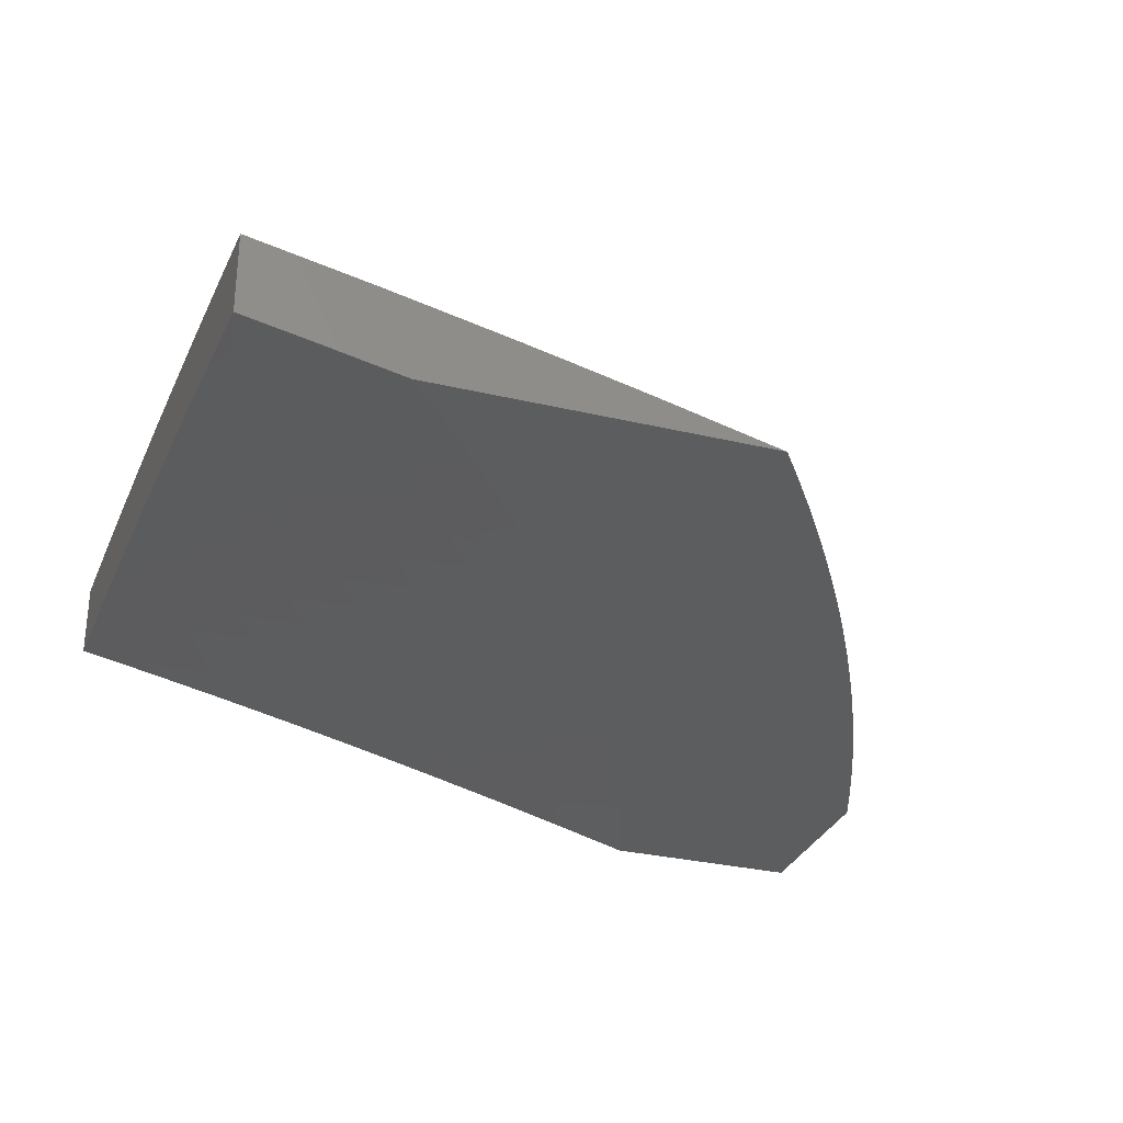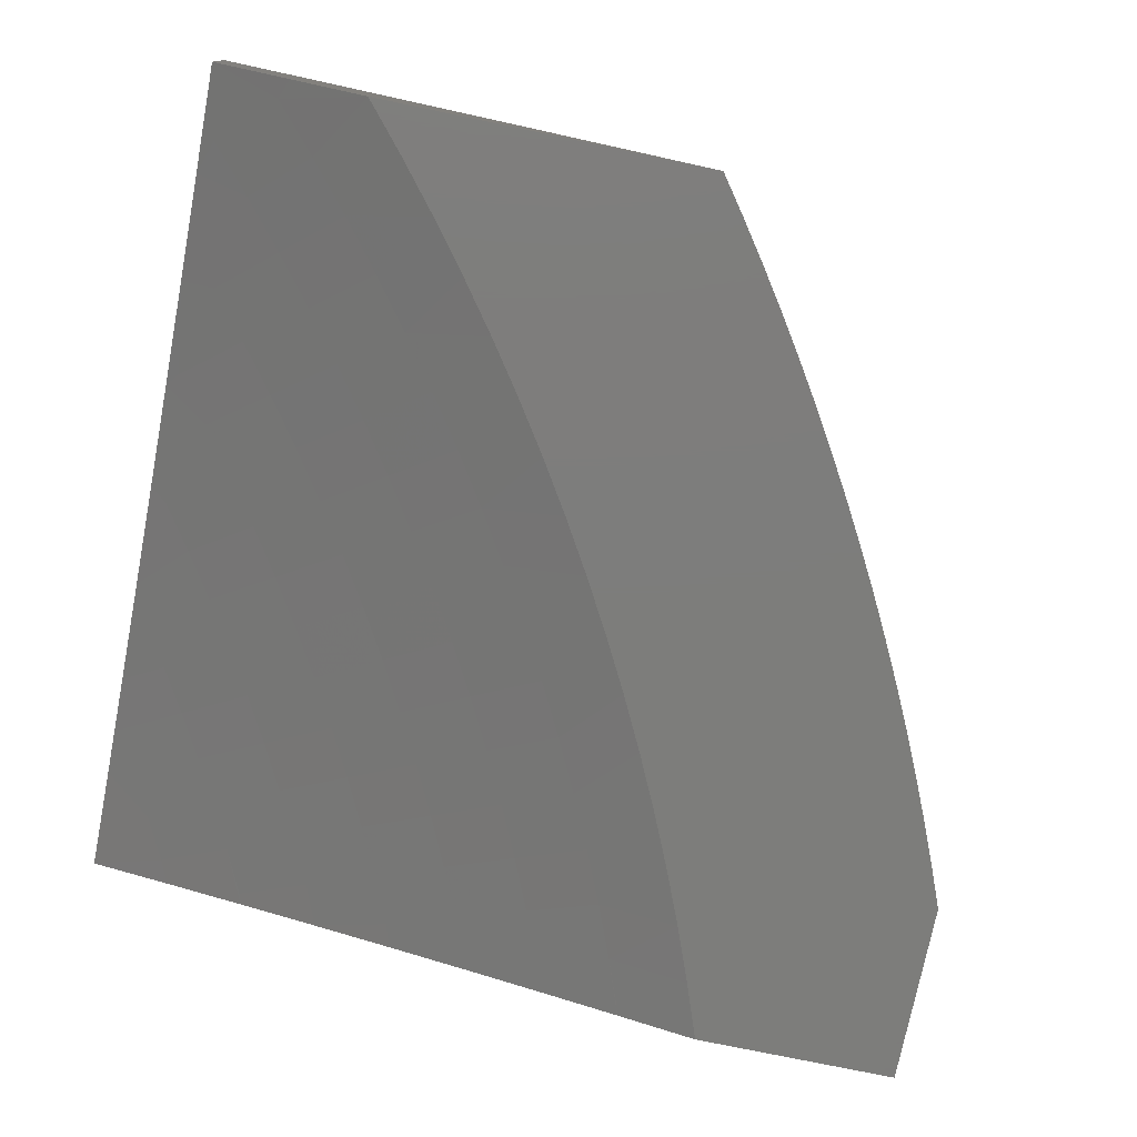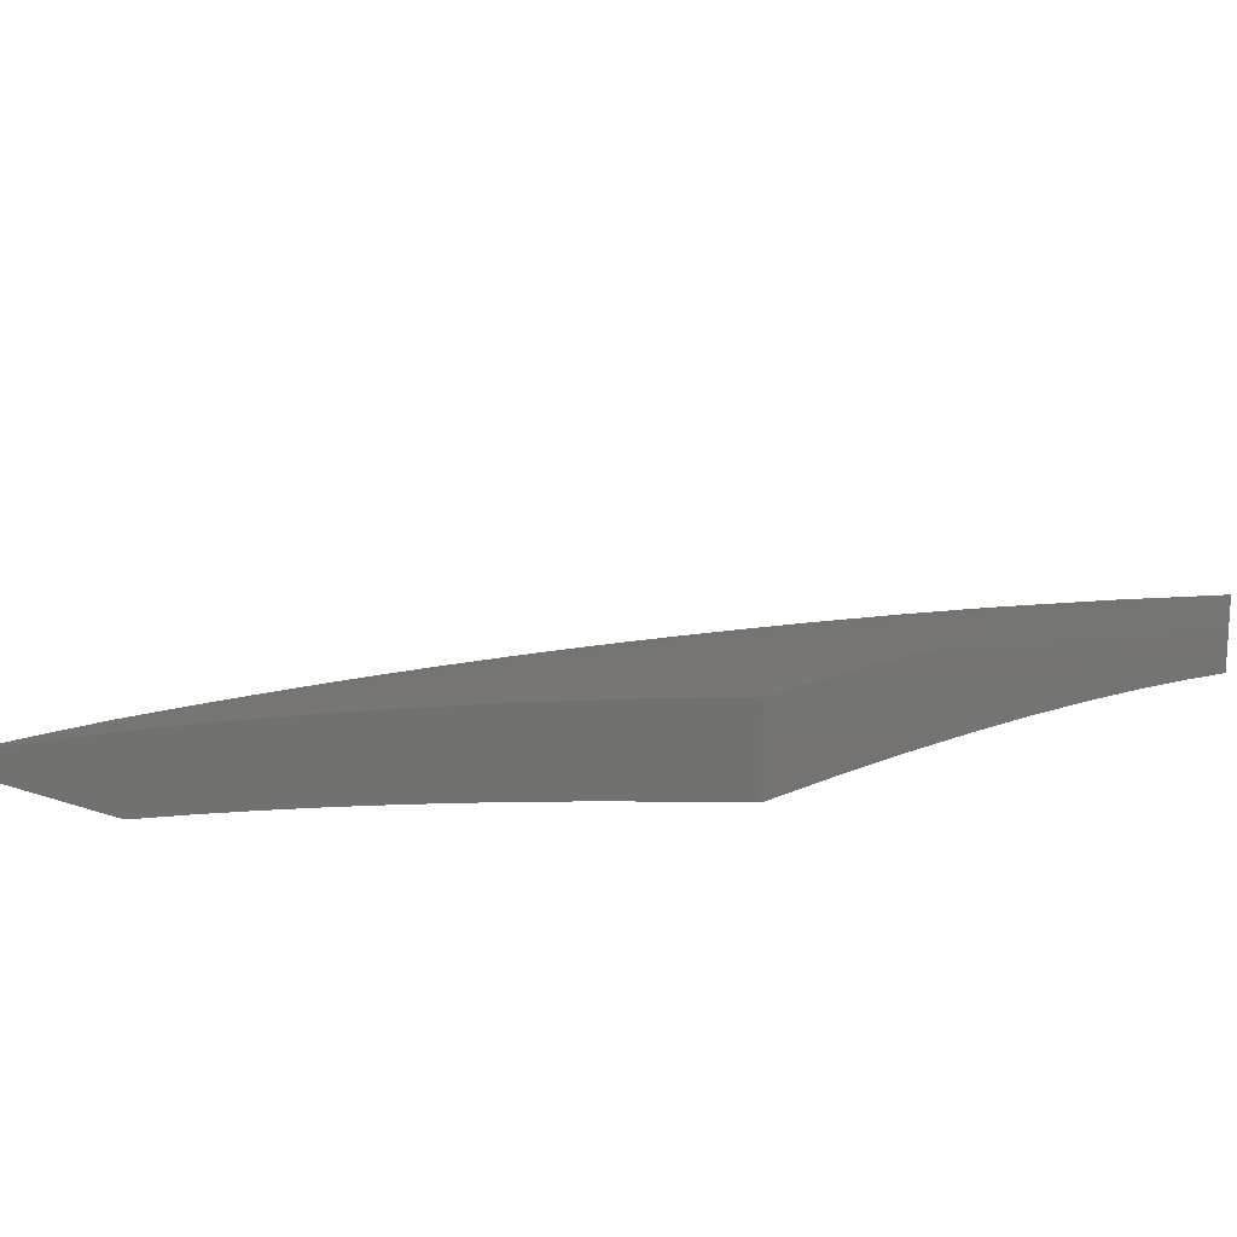
<metadata>
{"format":"stl","ext":"stl","renderer":"f3d","projection":"perspective","resolution":1024,"background":"white","views":[{"elev":-30.4,"azim":-109.0,"up":"+Z"},{"elev":-76.6,"azim":-101.7,"up":"+Z"},{"elev":16.2,"azim":125.4,"up":"+Z"}]}
</metadata>
<code>
# stl→obj: 343 verts, 682 faces
v -1 -2.757 11
v -1.068 -2.732 11
v -1 -2.663 11.03
v -1.019 -2.657 11.03
v -1.069 -2.638 11.03
v -1.136 -2.706 11
v -1.134 -2.612 11.03
v -1.203 -2.678 11
v -1.198 -2.585 11.03
v -1.269 -2.649 11
v -1.262 -2.555 11.03
v -1.335 -2.618 11
v -1.326 -2.524 11.03
v -1.4 -2.585 11
v -1.389 -2.492 11.03
v -1.464 -2.551 11
v -1.452 -2.457 11.03
v -1.528 -2.515 11
v -1.514 -2.421 11.03
v -1.59 -2.478 11
v -1.575 -2.384 11.03
v -1.652 -2.439 11
v -1.635 -2.345 11.03
v -1.712 -2.399 11
v -1.695 -2.304 11.03
v -1.772 -2.357 11
v -1.753 -2.262 11.03
v -1.831 -2.314 11
v -1.811 -2.218 11.03
v -1.888 -2.269 11
v -1.867 -2.173 11.03
v -1.945 -2.223 11
v -1.922 -2.126 11.03
v -2 -2.176 11
v -1.976 -2.079 11.03
v -2 -2.088 11.02
v -2 -2 11.04
v -1.915 -2.015 11.05
v -1.876 -2 11.06
v -1.863 -2.061 11.05
v -1.751 -2 11.08
v -1.752 -2.039 11.07
v -1.643 -2.013 11.1
v -1.699 -2.081 11.07
v -1.645 -2.122 11.07
v -1.699 -2.192 11.05
v -1.642 -2.233 11.05
v -1.627 -2 11.1
v -1.591 -2.053 11.1
v -1.59 -2.162 11.07
v -1.585 -2.272 11.05
v -1.502 -2 11.12
v -1.538 -2.091 11.1
v -1.534 -2.2 11.07
v -1.526 -2.31 11.05
v -1.486 -2.02 11.12
v -1.377 -2 11.14
v -1.434 -2.056 11.12
v -1.381 -2.09 11.12
v -1.429 -2.163 11.1
v -1.374 -2.198 11.1
v -1.421 -2.272 11.07
v -1.362 -2.306 11.07
v -1.407 -2.382 11.05
v -1.347 -2.415 11.05
v -1.332 -2.017 11.14
v -1.251 -2 11.15
v -1.281 -2.048 11.14
v -1.228 -2.079 11.14
v -1.273 -2.154 11.12
v -1.218 -2.185 11.12
v -1.261 -2.261 11.1
v -1.204 -2.291 11.1
v -1.244 -2.369 11.07
v -1.185 -2.398 11.07
v -1.224 -2.477 11.05
v -1.161 -2.505 11.05
v -1.184 -2.003 11.16
v -1.126 -2 11.17
v -1.133 -2.031 11.16
v -1.081 -2.058 11.16
v -1.122 -2.135 11.14
v -1.068 -2.162 11.14
v -1.107 -2.24 11.12
v -1.051 -2.266 11.12
v -1.088 -2.346 11.1
v -1 -2.285 11.12
v -1.029 -2.371 11.1
v -1 -2.38 11.1
v -1.064 -2.451 11.07
v -1 -2.475 11.07
v -1.003 -2.476 11.07
v -1 -2.569 11.05
v -1.036 -2.557 11.05
v -1.099 -2.532 11.05
v -1 -2 11.18
v -1.029 -2.083 11.16
v -1 -2.095 11.16
v -1 -2.19 11.14
v -1.014 -2.187 11.14
v -1.124 -2.425 11.07
v -1.146 -2.319 11.1
v -1.163 -2.213 11.12
v -1.175 -2.108 11.14
v -1.285 -2.446 11.05
v -1.304 -2.338 11.07
v -1.318 -2.23 11.1
v -1.327 -2.123 11.12
v -1.467 -2.347 11.05
v -1.478 -2.237 11.07
v -1.484 -2.128 11.1
v -1.755 -2.15 11.05
v -1.809 -2.106 11.05
v -2 -2.427 11.04
v -2 -2.568 11
v -1.955 -2.523 11.02
v -1.955 -2.601 11
v -1.89 -2.57 11.02
v -1.909 -2.633 11
v -1.824 -2.615 11.02
v -1.863 -2.665 11
v -1.816 -2.696 11
v -1.756 -2.659 11.02
v -1.769 -2.725 11
v -1.688 -2.701 11.02
v -1.721 -2.755 11
v -1.673 -2.783 11
v -1.619 -2.741 11.02
v -1.624 -2.81 11
v -1.55 -2.779 11.02
v -1.575 -2.837 11
v -1.525 -2.863 11
v -1.479 -2.816 11.02
v -1.475 -2.888 11
v -1.408 -2.85 11.02
v -1.424 -2.912 11
v -1.336 -2.883 11.02
v -1.373 -2.935 11
v -1.322 -2.958 11
v -1.264 -2.914 11.02
v -1.27 -2.979 11
v -1.192 -2.943 11.02
v -1.218 -3 11
v -1.145 -2.961 11.02
v -1.109 -3 11.01
v -1.098 -2.978 11.02
v -1.05 -2.994 11.02
v -1.03 -2.935 11.04
v -1 -3 11.02
v -1 -2.876 11.06
v -1 -2.752 11.1
v -1.033 -2.801 11.08
v -1.009 -2.876 11.06
v -1.076 -2.919 11.04
v -1.011 -2.742 11.1
v -1 -2.628 11.13
v -1.032 -2.668 11.11
v -1.009 -2.609 11.13
v -1.074 -2.652 11.11
v -1.05 -2.594 11.13
v -1.139 -2.626 11.11
v -1.114 -2.568 11.13
v -1.204 -2.598 11.11
v -1.178 -2.541 11.13
v -1.269 -2.568 11.11
v -1.241 -2.512 11.13
v -1.333 -2.537 11.11
v -1.303 -2.481 11.13
v -1.396 -2.504 11.11
v -1.366 -2.449 11.13
v -1.459 -2.47 11.11
v -1.427 -2.415 11.13
v -1.521 -2.434 11.11
v -1.488 -2.38 11.13
v -1.583 -2.396 11.11
v -1.548 -2.343 11.13
v -1.643 -2.357 11.11
v -1.607 -2.305 11.13
v -1.703 -2.316 11.11
v -1.666 -2.265 11.13
v -1.762 -2.273 11.11
v -1.723 -2.223 11.13
v -1.82 -2.229 11.11
v -1.78 -2.18 11.13
v -1.876 -2.184 11.11
v -1.835 -2.136 11.13
v -1.932 -2.137 11.11
v -1.889 -2.09 11.13
v -1.986 -2.089 11.11
v -1.943 -2.043 11.13
v -2 -2 11.13
v -1.876 -2 11.15
v -1.847 -2.043 11.15
v -1.751 -2 11.18
v -1.753 -2.04 11.17
v -1.66 -2.034 11.18
v -1.7 -2.082 11.17
v -1.607 -2.074 11.18
v -1.646 -2.123 11.17
v -1.553 -2.112 11.18
v -1.591 -2.163 11.17
v -1.499 -2.15 11.18
v -1.535 -2.201 11.17
v -1.444 -2.185 11.18
v -1.478 -2.238 11.17
v -1.388 -2.22 11.18
v -1.421 -2.273 11.17
v -1.331 -2.253 11.18
v -1.363 -2.307 11.17
v -1.274 -2.284 11.18
v -1.304 -2.339 11.17
v -1.216 -2.314 11.18
v -1.245 -2.37 11.17
v -1.157 -2.343 11.18
v -1.185 -2.399 11.17
v -1.098 -2.37 11.18
v -1.125 -2.427 11.17
v -1.039 -2.395 11.18
v -1.064 -2.453 11.17
v -1.003 -2.477 11.17
v -1.089 -2.51 11.15
v -1.027 -2.535 11.15
v -1 -2.503 11.16
v -1 -2.378 11.19
v -1.014 -2.337 11.2
v -1.072 -2.313 11.2
v -1.129 -2.286 11.2
v -1.186 -2.258 11.2
v -1.243 -2.229 11.2
v -1.299 -2.199 11.2
v -1.354 -2.166 11.2
v -1.409 -2.133 11.2
v -1.463 -2.098 11.2
v -1.516 -2.061 11.2
v -1.568 -2.024 11.2
v -1.627 -2 11.2
v -1.502 -2 11.21
v -1.479 -2.011 11.21
v -1.427 -2.046 11.21
v -1.377 -2 11.23
v -1.374 -2.08 11.21
v -1.339 -2.028 11.23
v -1.287 -2.06 11.23
v -1.254 -2.006 11.24
v -1.203 -2.036 11.24
v -1.251 -2 11.25
v -1.126 -2 11.26
v -1.151 -2.064 11.24
v -1.12 -2.01 11.26
v -1.069 -2.036 11.26
v -1 -2 11.27
v -1.018 -2.061 11.26
v -1 -2.126 11.25
v -1.046 -2.117 11.24
v -1.019 -2.199 11.23
v -1.074 -2.174 11.23
v -1.102 -2.23 11.21
v -1.157 -2.203 11.21
v -1 -2.252 11.22
v -1.046 -2.256 11.21
v -2 -2.143 11.1
v -1.974 -2.184 11.1
v -2 -2.285 11.07
v -1.959 -2.28 11.08
v -2 -2.328 11.06
v -1.899 -2.327 11.08
v -1.939 -2.376 11.06
v -1.839 -2.373 11.08
v -1.878 -2.423 11.06
v -1.778 -2.417 11.08
v -1.815 -2.468 11.06
v -1.716 -2.46 11.08
v -1.752 -2.512 11.06
v -1.652 -2.501 11.08
v -1.687 -2.554 11.06
v -1.588 -2.541 11.08
v -1.621 -2.594 11.06
v -1.523 -2.578 11.08
v -1.555 -2.632 11.06
v -1.458 -2.614 11.08
v -1.488 -2.669 11.06
v -1.391 -2.648 11.08
v -1.421 -2.704 11.06
v -1.324 -2.681 11.08
v -1.352 -2.737 11.06
v -1.257 -2.712 11.08
v -1.284 -2.769 11.06
v -1.189 -2.741 11.08
v -1.214 -2.799 11.06
v -1.121 -2.768 11.08
v -1.145 -2.827 11.06
v -1.077 -2.785 11.08
v -1.099 -2.844 11.06
v -1.054 -2.86 11.06
v -1.917 -2.473 11.04
v -1.979 -2.425 11.04
v -1.853 -2.519 11.04
v -1.788 -2.564 11.04
v -1.722 -2.606 11.04
v -1.654 -2.648 11.04
v -1.587 -2.687 11.04
v -1.519 -2.724 11.04
v -1.45 -2.76 11.04
v -1.38 -2.794 11.04
v -1.31 -2.826 11.04
v -1.239 -2.856 11.04
v -1.168 -2.885 11.04
v -1.122 -2.902 11.04
v -1.801 -2.323 11.1
v -1.86 -2.278 11.1
v -1.917 -2.232 11.1
v -1.74 -2.367 11.1
v -1.679 -2.408 11.1
v -1.617 -2.448 11.1
v -1.554 -2.487 11.1
v -1.491 -2.524 11.1
v -1.427 -2.559 11.1
v -1.362 -2.593 11.1
v -1.297 -2.625 11.1
v -1.231 -2.655 11.1
v -1.164 -2.683 11.1
v -1.097 -2.71 11.1
v -1.054 -2.726 11.1
v -1.684 -2.173 11.15
v -1.74 -2.131 11.15
v -1.794 -2.088 11.15
v -1.628 -2.214 11.15
v -1.571 -2.253 11.15
v -1.513 -2.291 11.15
v -1.454 -2.327 11.15
v -1.395 -2.361 11.15
v -1.335 -2.394 11.15
v -1.274 -2.426 11.15
v -1.213 -2.455 11.15
v -1.151 -2.484 11.15
v -1.321 -2.113 11.21
v -1.267 -2.144 11.21
v -1.212 -2.174 11.21
v -1.235 -2.09 11.23
v -1.182 -2.119 11.23
v -1.128 -2.147 11.23
v -1.099 -2.091 11.24
v -1 -3 11
f 1 2 3
f 3 2 4
f 3 4 5
f 5 4 2
f 5 2 6
f 5 6 7
f 7 6 8
f 7 8 9
f 9 8 10
f 9 10 11
f 11 10 12
f 11 12 13
f 13 12 14
f 13 14 15
f 15 14 16
f 15 16 17
f 17 16 18
f 17 18 19
f 19 18 20
f 19 20 21
f 21 20 22
f 21 22 23
f 23 22 24
f 23 24 25
f 25 24 26
f 25 26 27
f 27 26 28
f 27 28 29
f 29 28 30
f 29 30 31
f 31 30 32
f 31 32 33
f 33 32 34
f 33 34 35
f 35 34 36
f 35 36 37
f 35 37 38
f 38 37 39
f 38 39 40
f 40 39 41
f 40 41 42
f 42 41 43
f 42 43 44
f 44 43 45
f 44 45 46
f 46 45 47
f 46 47 25
f 25 47 23
f 41 48 43
f 43 48 49
f 43 49 45
f 45 49 50
f 45 50 47
f 47 50 51
f 47 51 23
f 23 51 21
f 48 52 49
f 49 52 53
f 49 53 50
f 50 53 54
f 50 54 51
f 51 54 55
f 51 55 21
f 21 55 19
f 53 52 56
f 56 52 57
f 56 57 58
f 58 57 59
f 58 59 60
f 60 59 61
f 60 61 62
f 62 61 63
f 62 63 64
f 64 63 65
f 64 65 15
f 15 65 13
f 59 57 66
f 66 57 67
f 66 67 68
f 68 67 69
f 68 69 70
f 70 69 71
f 70 71 72
f 72 71 73
f 72 73 74
f 74 73 75
f 74 75 76
f 76 75 77
f 76 77 9
f 9 77 7
f 69 67 78
f 78 67 79
f 78 79 80
f 80 79 81
f 80 81 82
f 82 81 83
f 82 83 84
f 84 83 85
f 84 85 86
f 86 85 87
f 86 87 88
f 88 87 89
f 88 89 90
f 90 89 91
f 90 91 92
f 92 91 93
f 92 93 94
f 94 93 5
f 94 5 95
f 95 5 7
f 95 7 77
f 79 96 81
f 81 96 97
f 81 97 83
f 83 97 98
f 83 98 99
f 96 98 97
f 87 85 99
f 99 85 100
f 99 100 83
f 83 100 85
f 93 3 5
f 90 92 94
f 90 94 95
f 86 88 90
f 90 95 101
f 101 95 77
f 101 77 75
f 90 101 86
f 86 101 102
f 86 102 84
f 84 102 103
f 84 103 82
f 82 103 104
f 82 104 80
f 80 104 78
f 102 101 75
f 9 11 76
f 76 11 105
f 76 105 74
f 74 105 106
f 74 106 72
f 72 106 107
f 72 107 70
f 70 107 108
f 70 108 68
f 68 108 66
f 103 102 73
f 73 102 75
f 11 13 105
f 105 13 65
f 105 65 106
f 106 65 63
f 106 63 107
f 107 63 61
f 107 61 108
f 108 61 59
f 108 59 66
f 104 103 71
f 71 103 73
f 78 104 69
f 69 104 71
f 15 17 64
f 64 17 109
f 64 109 62
f 62 109 110
f 62 110 60
f 60 110 111
f 60 111 58
f 58 111 56
f 17 19 109
f 109 19 55
f 109 55 110
f 110 55 54
f 110 54 111
f 111 54 53
f 111 53 56
f 25 27 46
f 46 27 112
f 46 112 44
f 44 112 42
f 27 29 112
f 112 29 113
f 112 113 42
f 42 113 40
f 40 113 31
f 31 113 29
f 38 40 33
f 33 40 31
f 35 38 33
f 114 115 116
f 116 115 117
f 116 117 118
f 118 117 119
f 118 119 120
f 120 119 121
f 120 121 122
f 120 122 123
f 123 122 124
f 123 124 125
f 125 124 126
f 125 126 127
f 125 127 128
f 128 127 129
f 128 129 130
f 130 129 131
f 130 131 132
f 130 132 133
f 133 132 134
f 133 134 135
f 135 134 136
f 135 136 137
f 137 136 138
f 137 138 139
f 137 139 140
f 140 139 141
f 140 141 142
f 142 141 143
f 142 143 144
f 144 143 145
f 144 145 146
f 146 145 147
f 146 147 148
f 148 147 149
f 148 149 150
f 145 149 147
f 151 152 150
f 150 152 153
f 150 153 148
f 148 153 154
f 148 154 146
f 146 154 144
f 152 151 155
f 155 151 156
f 155 156 157
f 157 156 158
f 157 158 159
f 159 158 160
f 159 160 161
f 161 160 162
f 161 162 163
f 163 162 164
f 163 164 165
f 165 164 166
f 165 166 167
f 167 166 168
f 167 168 169
f 169 168 170
f 169 170 171
f 171 170 172
f 171 172 173
f 173 172 174
f 173 174 175
f 175 174 176
f 175 176 177
f 177 176 178
f 177 178 179
f 179 178 180
f 179 180 181
f 181 180 182
f 181 182 183
f 183 182 184
f 183 184 185
f 185 184 186
f 185 186 187
f 187 186 188
f 187 188 189
f 189 188 190
f 189 190 191
f 191 190 192
f 192 190 193
f 192 193 194
f 194 193 195
f 194 195 196
f 196 195 197
f 196 197 198
f 198 197 199
f 198 199 200
f 200 199 201
f 200 201 202
f 202 201 203
f 202 203 204
f 204 203 205
f 204 205 206
f 206 205 207
f 206 207 208
f 208 207 209
f 208 209 210
f 210 209 211
f 210 211 212
f 212 211 213
f 212 213 214
f 214 213 215
f 214 215 216
f 216 215 217
f 216 217 218
f 218 217 219
f 218 219 220
f 220 219 221
f 220 221 222
f 222 221 162
f 222 162 160
f 156 223 158
f 158 223 222
f 158 222 160
f 222 223 220
f 220 223 224
f 220 224 218
f 218 224 225
f 218 225 216
f 216 225 226
f 216 226 214
f 214 226 227
f 214 227 212
f 212 227 228
f 212 228 210
f 210 228 229
f 210 229 208
f 208 229 230
f 208 230 206
f 206 230 231
f 206 231 204
f 204 231 232
f 204 232 202
f 202 232 233
f 202 233 200
f 200 233 234
f 200 234 198
f 198 234 235
f 198 235 236
f 236 235 237
f 237 235 234
f 237 234 238
f 238 234 239
f 238 239 240
f 240 239 241
f 240 241 242
f 242 241 243
f 242 243 244
f 244 243 245
f 244 245 246
f 246 245 247
f 247 245 248
f 247 248 249
f 249 248 250
f 249 250 247
f 247 250 251
f 251 250 252
f 251 252 253
f 253 252 254
f 253 254 255
f 255 254 256
f 255 256 257
f 257 256 258
f 257 258 228
f 228 258 229
f 224 259 225
f 225 259 260
f 225 260 226
f 226 260 227
f 260 259 255
f 255 259 253
f 244 246 242
f 242 246 240
f 240 237 238
f 198 236 196
f 196 236 194
f 191 261 189
f 189 261 187
f 187 261 262
f 262 261 263
f 262 263 264
f 264 263 265
f 264 265 266
f 266 265 267
f 266 267 268
f 268 267 269
f 268 269 270
f 270 269 271
f 270 271 272
f 272 271 273
f 272 273 274
f 274 273 275
f 274 275 276
f 276 275 277
f 276 277 278
f 278 277 279
f 278 279 280
f 280 279 281
f 280 281 282
f 282 281 283
f 282 283 284
f 284 283 285
f 284 285 286
f 286 285 287
f 286 287 288
f 288 287 289
f 288 289 290
f 290 289 291
f 290 291 292
f 292 291 293
f 292 293 152
f 152 293 294
f 152 294 153
f 153 294 154
f 263 114 265
f 265 114 267
f 116 295 114
f 114 295 296
f 114 296 267
f 267 296 269
f 271 269 295
f 295 269 296
f 295 116 297
f 297 116 118
f 297 118 298
f 298 118 120
f 298 120 299
f 299 120 123
f 299 123 300
f 300 123 125
f 300 125 301
f 301 125 128
f 301 128 302
f 302 128 130
f 302 130 303
f 303 130 133
f 303 133 304
f 304 133 135
f 304 135 305
f 305 135 137
f 305 137 306
f 306 137 140
f 306 140 307
f 307 140 142
f 307 142 308
f 308 142 144
f 308 144 154
f 268 309 266
f 266 309 310
f 266 310 264
f 264 310 311
f 264 311 262
f 262 311 185
f 262 185 187
f 309 181 310
f 310 181 183
f 310 183 311
f 311 183 185
f 309 268 312
f 312 268 270
f 312 270 313
f 313 270 272
f 313 272 314
f 314 272 274
f 314 274 315
f 315 274 276
f 315 276 316
f 316 276 278
f 316 278 317
f 317 278 280
f 317 280 318
f 318 280 282
f 318 282 319
f 319 282 284
f 319 284 320
f 320 284 286
f 320 286 321
f 321 286 288
f 321 288 322
f 322 288 290
f 322 290 323
f 323 290 292
f 323 292 155
f 155 292 152
f 181 309 179
f 179 309 312
f 179 312 177
f 177 312 313
f 177 313 175
f 175 313 314
f 175 314 173
f 173 314 315
f 173 315 171
f 171 315 316
f 171 316 169
f 169 316 317
f 169 317 167
f 167 317 318
f 167 318 165
f 165 318 319
f 165 319 163
f 163 319 320
f 163 320 161
f 161 320 321
f 161 321 159
f 159 321 322
f 159 322 157
f 157 322 323
f 157 323 155
f 182 324 184
f 184 324 325
f 184 325 186
f 186 325 326
f 186 326 188
f 188 326 193
f 188 193 190
f 324 199 325
f 325 199 197
f 325 197 326
f 326 197 195
f 326 195 193
f 324 182 327
f 327 182 180
f 327 180 328
f 328 180 178
f 328 178 329
f 329 178 176
f 329 176 330
f 330 176 174
f 330 174 331
f 331 174 172
f 331 172 332
f 332 172 170
f 332 170 333
f 333 170 168
f 333 168 334
f 334 168 166
f 334 166 335
f 335 166 164
f 335 164 221
f 221 164 162
f 199 324 201
f 201 324 327
f 201 327 203
f 203 327 328
f 203 328 205
f 205 328 329
f 205 329 207
f 207 329 330
f 207 330 209
f 209 330 331
f 209 331 211
f 211 331 332
f 211 332 213
f 213 332 333
f 213 333 215
f 215 333 334
f 215 334 217
f 217 334 335
f 217 335 219
f 219 335 221
f 273 271 297
f 297 271 295
f 273 297 298
f 239 234 233
f 275 273 298
f 275 298 299
f 241 239 233
f 241 233 232
f 277 275 299
f 277 299 300
f 241 232 336
f 336 232 231
f 336 231 337
f 337 231 230
f 337 230 338
f 338 230 229
f 338 229 258
f 279 277 300
f 279 300 301
f 241 336 243
f 243 336 339
f 243 339 245
f 245 339 248
f 339 336 337
f 281 279 301
f 281 301 302
f 339 337 340
f 340 337 338
f 340 338 341
f 341 338 258
f 341 258 256
f 283 281 302
f 283 302 303
f 339 340 248
f 248 340 342
f 248 342 250
f 250 342 252
f 342 340 341
f 285 283 303
f 285 303 304
f 257 228 227
f 256 254 341
f 341 254 342
f 254 252 342
f 287 285 304
f 287 304 305
f 255 257 260
f 260 257 227
f 289 287 305
f 289 305 306
f 291 289 306
f 291 306 307
f 293 291 307
f 293 307 308
f 154 294 308
f 308 294 293
f 149 145 343
f 343 145 143
f 36 263 37
f 37 263 261
f 37 261 191
f 36 34 263
f 263 34 114
f 114 34 115
f 34 32 115
f 115 32 30
f 115 30 28
f 28 26 115
f 115 26 117
f 117 26 24
f 117 24 119
f 119 24 22
f 119 22 121
f 121 22 122
f 122 22 20
f 122 20 124
f 124 20 18
f 124 18 126
f 126 18 127
f 127 18 16
f 127 16 129
f 129 16 14
f 129 14 131
f 131 14 12
f 131 12 132
f 132 12 134
f 134 12 10
f 134 10 136
f 136 10 8
f 136 8 138
f 138 8 139
f 139 8 6
f 139 6 141
f 141 6 2
f 141 2 143
f 143 2 1
f 143 1 343
f 79 246 96
f 96 246 247
f 96 247 251
f 246 79 240
f 240 79 67
f 240 67 237
f 237 67 57
f 237 57 236
f 236 57 52
f 236 52 194
f 194 52 48
f 194 48 192
f 192 48 41
f 192 41 191
f 191 41 39
f 191 39 37
f 3 150 1
f 1 150 149
f 1 149 343
f 150 3 151
f 151 3 93
f 151 93 91
f 151 91 156
f 156 91 89
f 156 89 223
f 223 89 87
f 223 87 224
f 224 87 99
f 224 99 259
f 259 99 98
f 259 98 96
f 251 253 96
f 96 253 259

</code>
